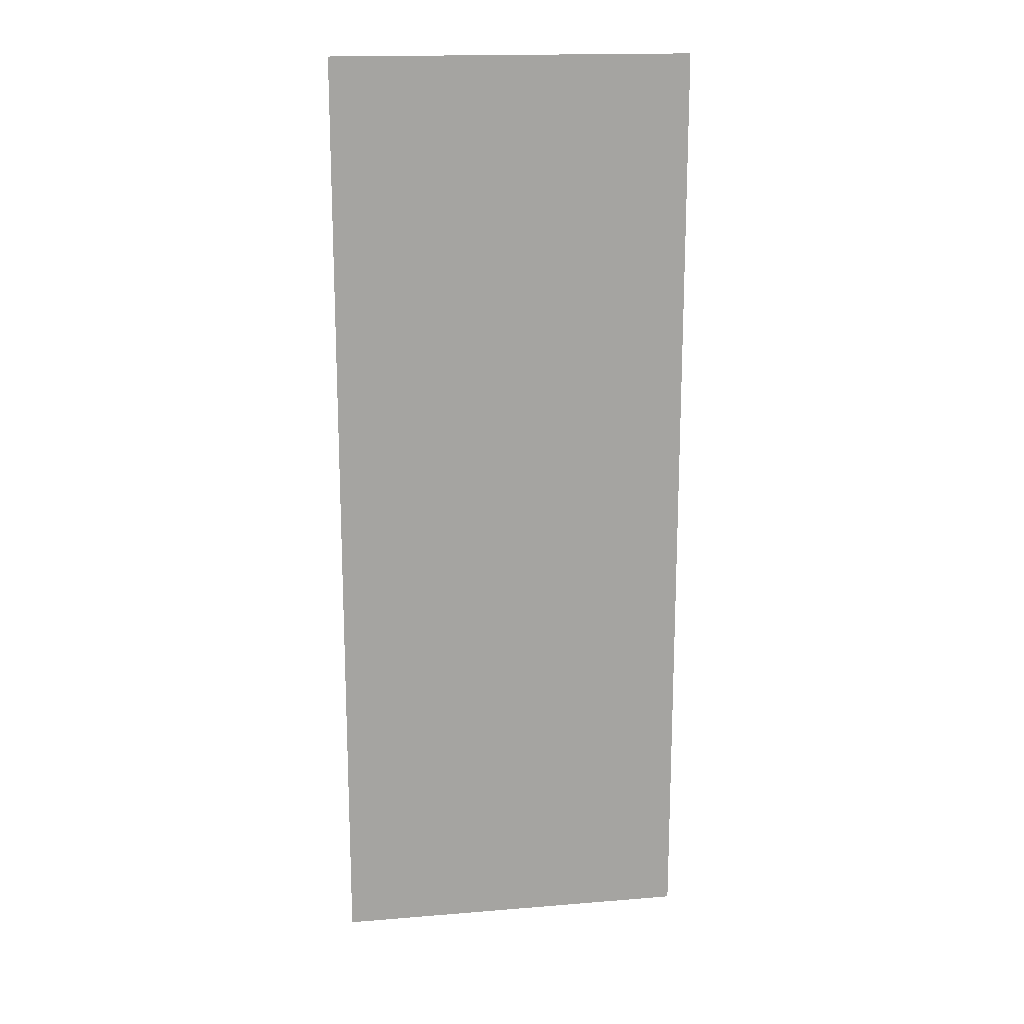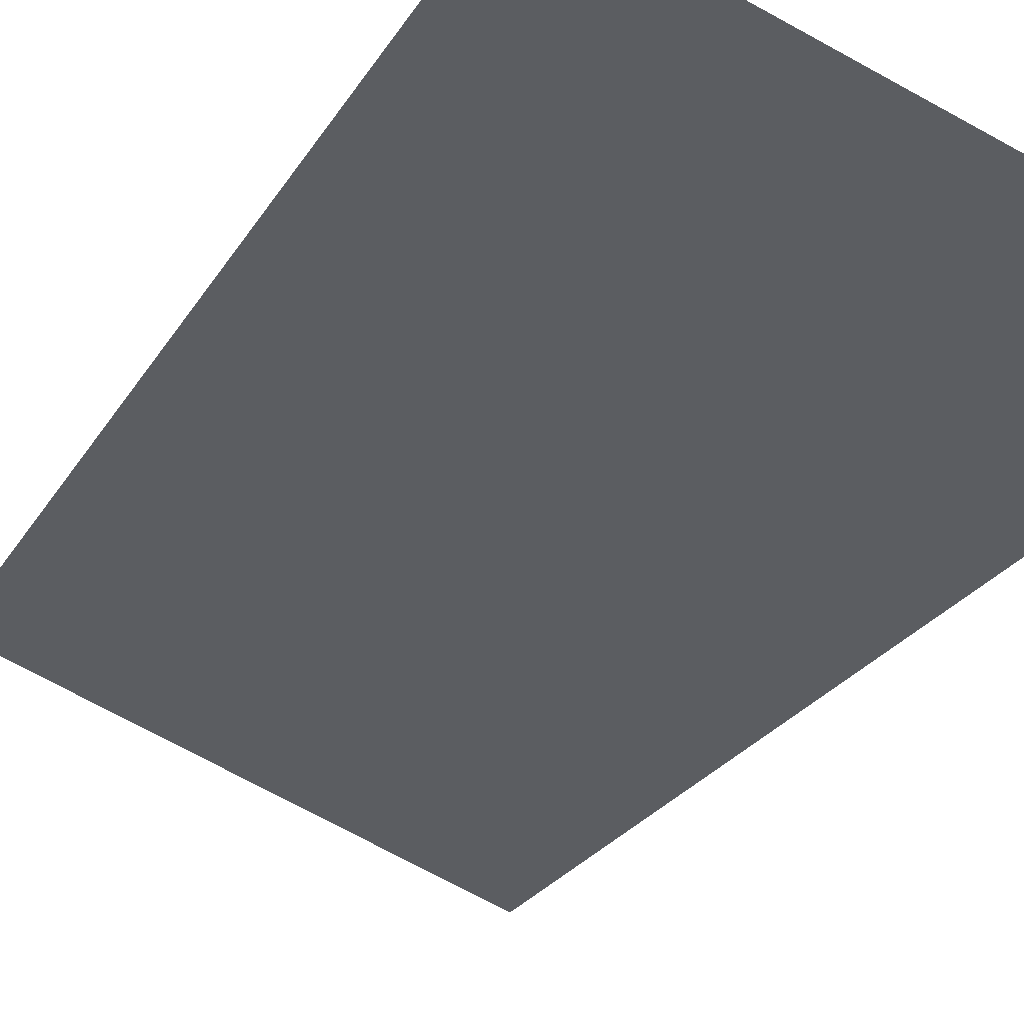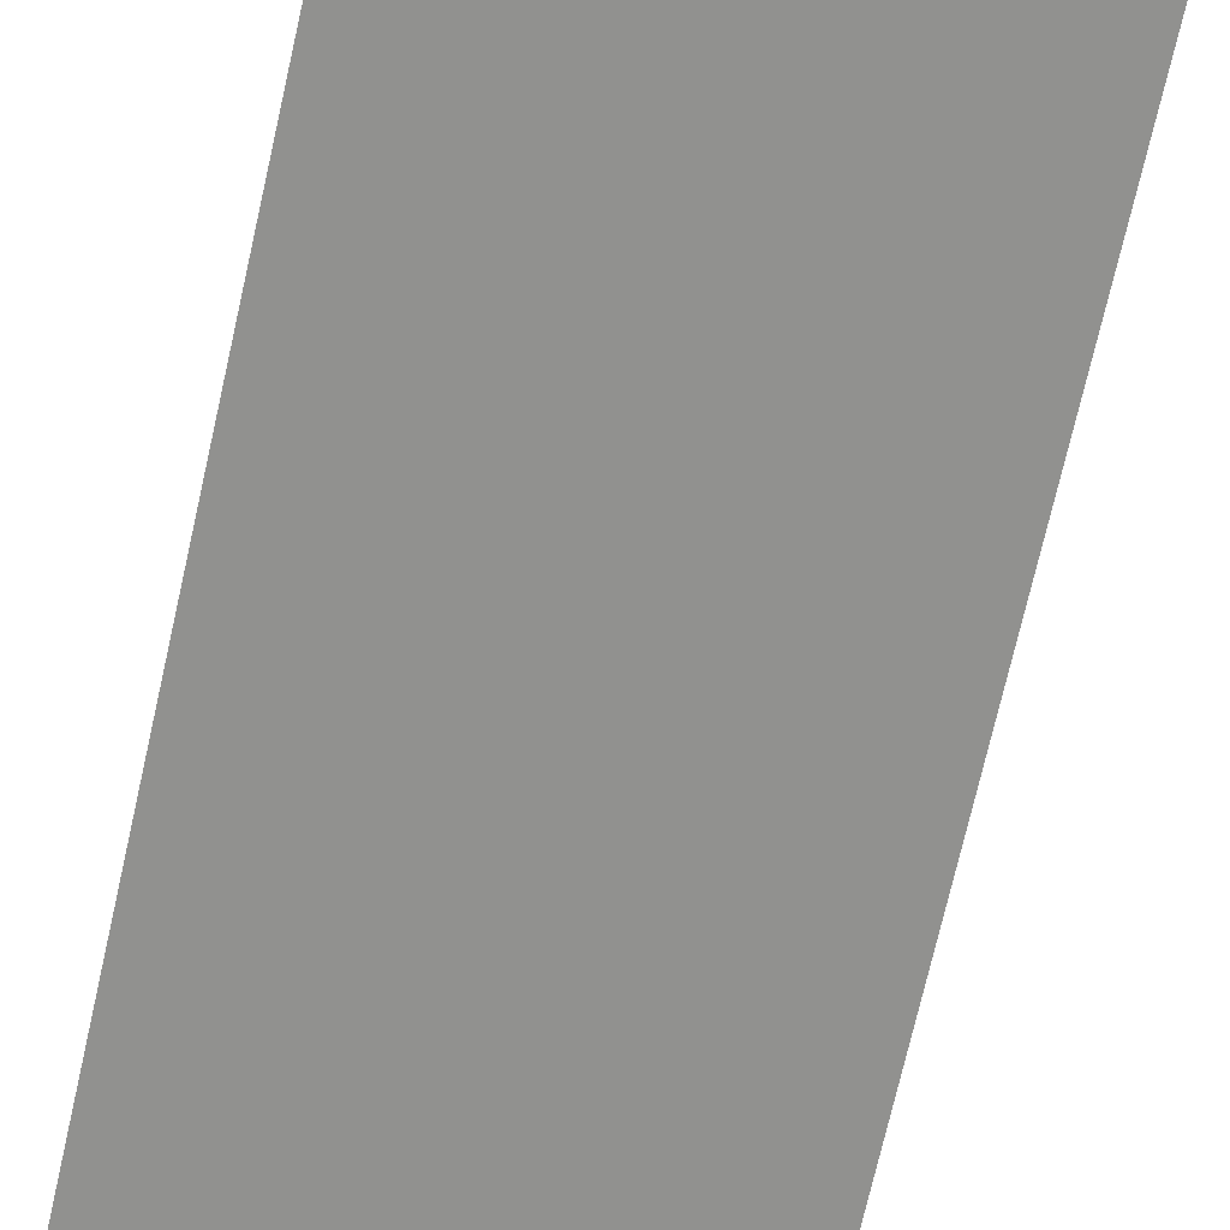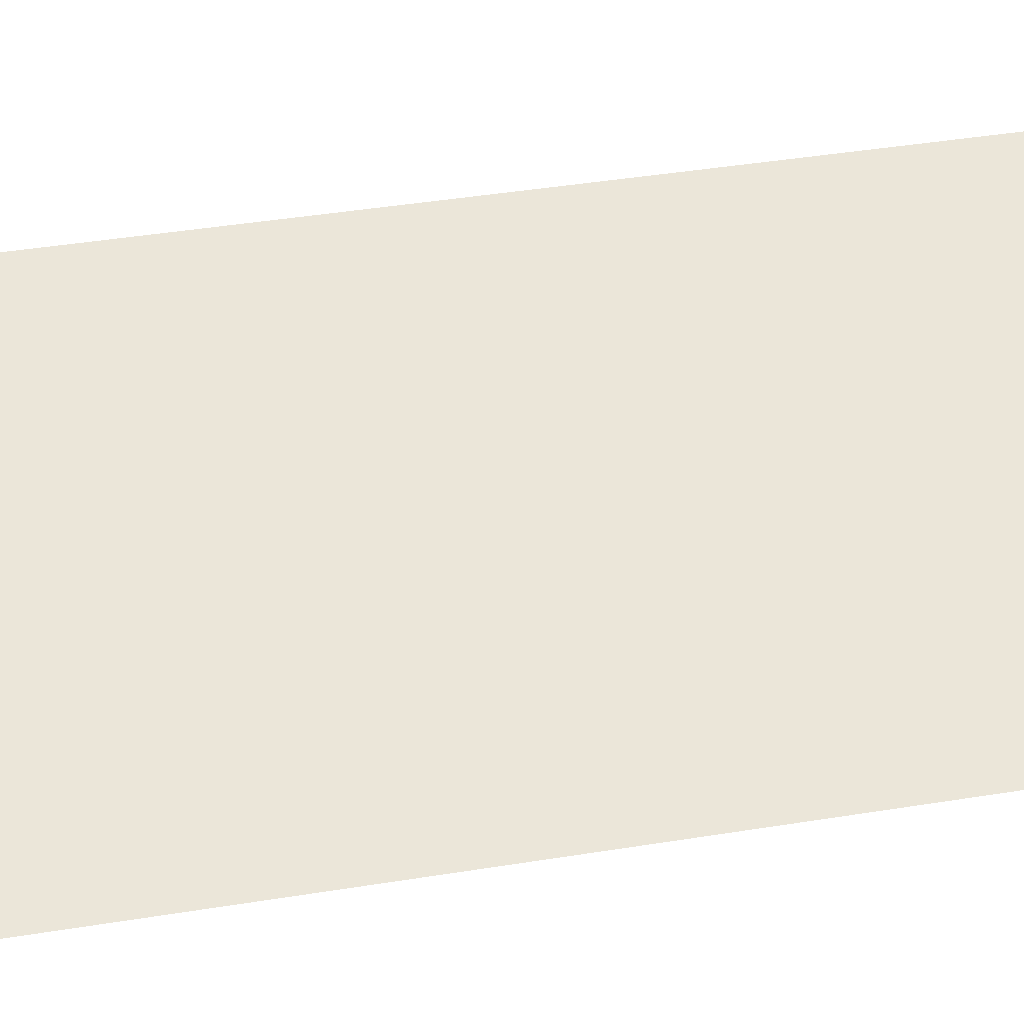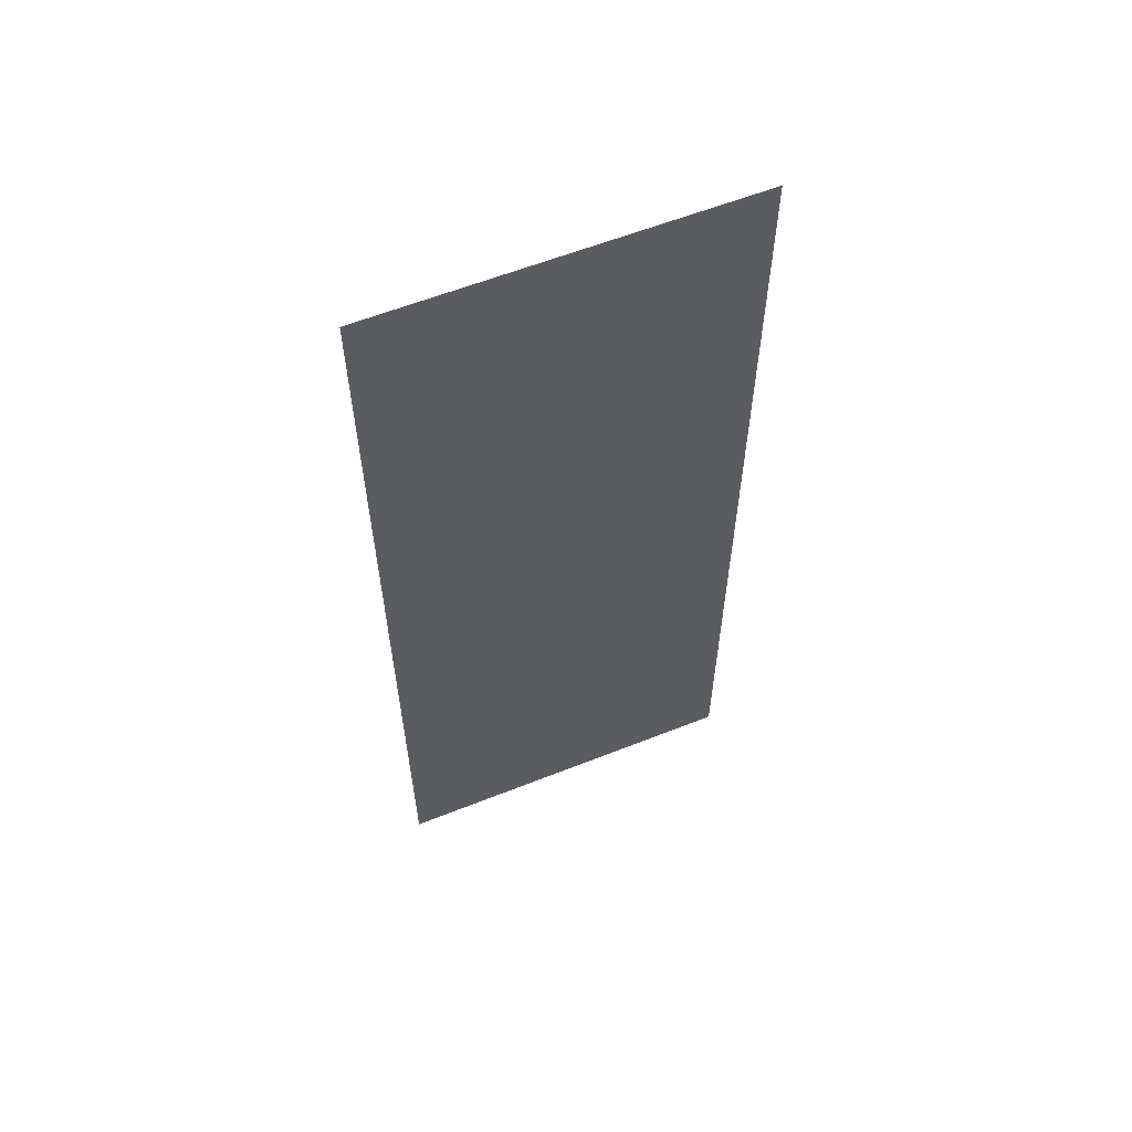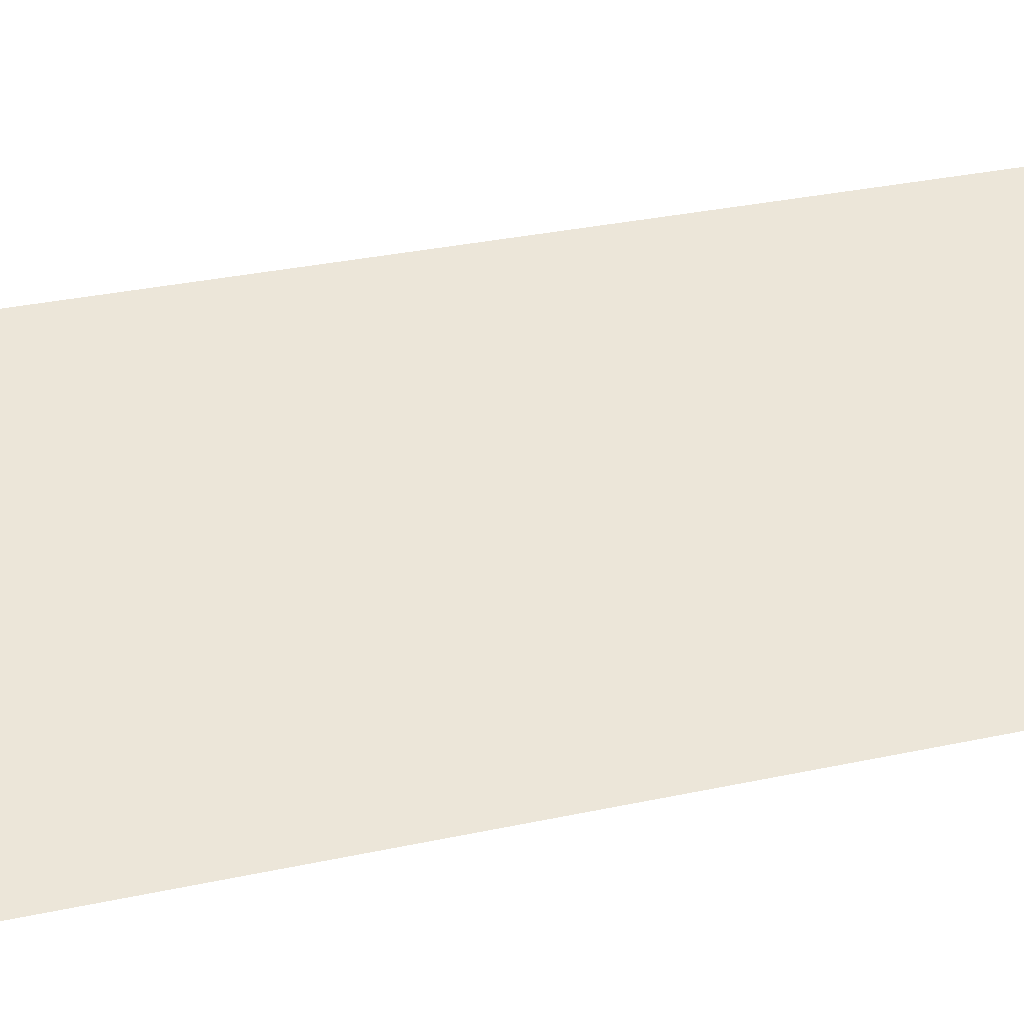
<metadata>
{"format":"obj","ext":"obj","renderer":"f3d","projection":"perspective","resolution":1024,"background":"white","views":[{"elev":16.9,"azim":-167.6,"up":"+Z"},{"elev":-19.9,"azim":160.2,"up":"+Y"},{"elev":-71.1,"azim":-12.7,"up":"+Y"},{"elev":38.1,"azim":-102.0,"up":"+Y"},{"elev":59.9,"azim":-0.3,"up":"+Z"},{"elev":25.9,"azim":-110.2,"up":"+Y"}]}
</metadata>
<code>
v -0.3125 0 -0.375
v -0.3125 0 0.5
v -0.3125 -0.125 0.5
v -0.3125 -0.125 -0.375
v -0.5 -0.125 -0.375
v -0.5 0 -0.375
v -0.25 -0.1875 -0.375
v -0.25 -0.125 -0.375
v -0.25 -0.125 0.5
v -0.25 -0.1875 0.5
v -0.375 -0.1875 0.5
v -0.375 -0.1875 -0.375
v -0.5 0 0.5
v -0.5 -0.125 0.5
v -0.5 -0.1875 0.5
v -0.5 -0.25 0.5
v -0.5 -0.3125 0.5
v -0.5 -0.1875 -0.375
v -0.5 -0.25 -0.375
v -0.5 -0.3125 -0.375
v -0.1875 -0.1875 0.5
v -0.1875 -0.1875 -0.375
v -1.125 -0.5 0.5
v -0.1875 -0.1875 -0.5
v -0.3125 0 -0.375
f 1 2 3
f 1 3 4
f 1 4 5
f 2 14 15
f 2 15 3
f 5 4 18
f 1 5 6
f 13 14 2
f 7 8 9
f 7 9 10
f 10 9 15
f 10 15 16
f 19 18 8
f 19 8 7
f 7 10 11
f 7 11 12
f 10 16 17
f 19 7 20
f 21 17 20
f 21 20 22

</code>
